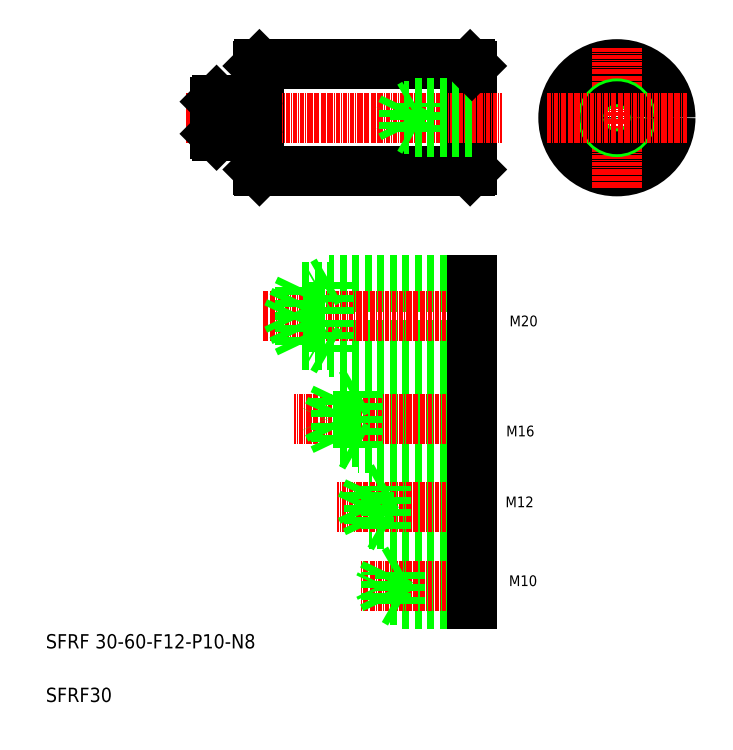
<metadata>
{"format":"dxf","ext":"dxf","renderer":"ezdxf+matplotlib","layout":"modelspace","background":"white","min_lineweight":24,"dpi":150}
</metadata>
<code>
0
SECTION
2
ENTITIES
0
LINE
8
0
10
173.9
20
254.6
30
0
11
173.9
21
224.6
31
0
0
LINE
8
0
10
114.9
20
254.6
30
0
11
114.9
21
224.6
31
0
0
LINE
8
0
10
114.4
20
225.1
30
0
11
114.4
21
254.1
31
0
0
LINE
8
0
10
174.4
20
254.1
30
0
11
174.4
21
225.1
31
0
0
TEXT
8
0
10
55.06
20
91
30
0
40
4
1
SFRF 30-60-F12-P10-N8
0
TEXT
8
0
10
55.06
20
76
30
0
40
4
1
SFRF30
0
LINE
8
0
10
173.9
20
224.6
30
0
11
114.9
21
224.6
31
0
0
LINE
8
0
10
114.9
20
224.6
30
0
11
114.4
21
225.1
31
0
0
LINE
8
0
10
174.4
20
225.1
30
0
11
173.9
21
224.6
31
0
0
LINE
8
CENTER
10
94.22
20
239.6
30
0
11
182.7
21
239.6
31
0
0
LINE
8
0
10
114.9
20
254.6
30
0
11
173.9
21
254.6
31
0
0
LINE
8
0
10
102.9
20
244.6
30
0
11
114.2
21
244.6
31
0
0
LINE
8
0
10
102.9
20
234.6
30
0
11
114.2
21
234.6
31
0
0
LINE
8
0
10
102.4
20
235.1
30
0
11
102.4
21
244.1
31
0
0
LINE
8
0
10
102.9
20
244.6
30
0
11
102.9
21
234.6
31
0
0
LINE
8
0
10
102.4
20
235.1
30
0
11
102.9
21
234.6
31
0
0
LINE
8
0
10
102.4
20
244.1
30
0
11
102.9
21
244.6
31
0
0
ARC
8
0
10
114.2
20
234.4
30
0
40
0.2
50
0
51
90
0
ARC
8
0
10
114.2
20
244.8
30
0
40
0.2
50
270
51
0
0
LINE
8
0
10
114.4
20
254.1
30
0
11
114.9
21
254.6
31
0
0
LINE
8
0
10
174.4
20
243.6
30
0
11
158.4
21
243.6
31
0
0
LINE
8
0
10
174.4
20
235.6
30
0
11
158.4
21
235.6
31
0
0
LINE
8
0
10
174.4
20
242.8
30
0
11
155.4
21
242.8
31
0
0
LINE
8
0
10
174.4
20
236.4
30
0
11
155.4
21
236.4
31
0
0
LINE
8
0
10
155.4
20
242.8
30
0
11
153.9
21
239.6
31
0
0
LINE
8
0
10
158.4
20
235.6
30
0
11
158.4
21
243.6
31
0
0
LINE
8
0
10
155.4
20
236.4
30
0
11
155.4
21
242.8
31
0
0
LINE
8
0
10
155.4
20
236.4
30
0
11
153.9
21
239.6
31
0
0
LINE
8
0
10
158.4
20
235.6
30
0
11
157
21
236.4
31
0
0
LINE
8
0
10
158.4
20
243.6
30
0
11
157
21
242.8
31
0
0
LINE
8
0
10
173.9
20
239.6
30
0
11
173.9
21
239.6
31
0
0
LINE
8
0
10
173.9
20
247.1
30
0
11
173.9
21
247.1
31
0
0
LINE
8
0
10
173.9
20
254.6
30
0
11
174.4
21
254.1
31
0
0
CIRCLE
8
0
10
215
20
239.6
30
0
40
15
0
LINE
8
CENTER
10
215
20
259.2
30
0
11
215
21
220
31
0
0
LINE
8
0
10
174.4
20
163.2
30
0
11
142.4
21
163.2
31
0
0
LINE
8
0
10
174.4
20
161.6
30
0
11
136.4
21
161.6
31
0
0
LINE
8
0
10
174.4
20
148.8
30
0
11
136.4
21
148.8
31
0
0
LINE
8
0
10
174.4
20
147.2
30
0
11
142.4
21
147.2
31
0
0
LINE
8
0
10
174.4
20
135.3
30
0
11
145.4
21
135.3
31
0
0
LINE
8
0
10
174.4
20
125.7
30
0
11
145.4
21
125.7
31
0
0
LINE
8
0
10
174.4
20
124.5
30
0
11
150.4
21
124.5
31
0
0
LINE
8
0
10
174.4
20
113.5
30
0
11
154.4
21
113.5
31
0
0
LINE
8
0
10
174.4
20
112.5
30
0
11
150.2
21
112.5
31
0
0
LINE
8
0
10
174.4
20
103.5
30
0
11
154.4
21
103.5
31
0
0
LINE
8
0
10
174.4
20
104.5
30
0
11
150.2
21
104.5
31
0
0
LINE
8
0
10
174.4
20
136.5
30
0
11
150.4
21
136.5
31
0
0
LINE
8
CENTER
10
181.2
20
155.2
30
0
11
124.7
21
155.2
31
0
0
LINE
8
CENTER
10
181.2
20
108.5
30
0
11
143.3
21
108.5
31
0
0
LINE
8
CENTER
10
181.2
20
130.5
30
0
11
136.5
21
130.5
31
0
0
LINE
8
0
10
150.2
20
104.5
30
0
11
148.3
21
108.5
31
0
0
LINE
8
0
10
150.2
20
104.5
30
0
11
150.2
21
112.5
31
0
0
LINE
8
0
10
154.4
20
103.5
30
0
11
154.4
21
113.5
31
0
0
LINE
8
0
10
154.4
20
103.5
30
0
11
152.6
21
104.5
31
0
0
LINE
8
0
10
150.2
20
112.5
30
0
11
148.3
21
108.5
31
0
0
LINE
8
0
10
154.4
20
113.5
30
0
11
152.6
21
112.5
31
0
0
LINE
8
0
10
145.4
20
125.7
30
0
11
145.4
21
135.3
31
0
0
LINE
8
0
10
145.4
20
125.7
30
0
11
143.2
21
130.5
31
0
0
LINE
8
0
10
145.4
20
135.3
30
0
11
143.2
21
130.5
31
0
0
LINE
8
0
10
150.4
20
124.5
30
0
11
150.4
21
136.5
31
0
0
LINE
8
0
10
150.4
20
124.5
30
0
11
148.3
21
125.7
31
0
0
LINE
8
0
10
150.4
20
136.5
30
0
11
148.3
21
135.3
31
0
0
LINE
8
0
10
136.4
20
148.8
30
0
11
133.3
21
155.2
31
0
0
LINE
8
0
10
136.4
20
161.6
30
0
11
133.3
21
155.2
31
0
0
LINE
8
0
10
136.4
20
148.8
30
0
11
136.4
21
161.6
31
0
0
LINE
8
0
10
142.4
20
147.2
30
0
11
142.4
21
163.2
31
0
0
LINE
8
0
10
142.4
20
147.2
30
0
11
139.6
21
148.8
31
0
0
LINE
8
0
10
142.4
20
163.2
30
0
11
139.6
21
161.6
31
0
0
LINE
8
0
10
174.4
20
103.5
30
0
11
174.4
21
113.5
31
0
0
LINE
8
0
10
174.4
20
124.5
30
0
11
174.4
21
136.5
31
0
0
TEXT
8
0
10
184.7
20
108.5
30
0
40
3
1
M10
0
TEXT
8
0
10
183.8
20
130.5
30
0
40
3
1
M12
0
LINE
8
0
10
174.4
20
147.2
30
0
11
174.4
21
163.2
31
0
0
TEXT
8
0
10
184
20
150.4
30
0
40
3
1
M16
0
LINE
8
0
10
174.4
20
176.1
30
0
11
126.4
21
176.1
31
0
0
LINE
8
0
10
174.4
20
174.1
30
0
11
134.4
21
174.1
31
0
0
LINE
8
0
10
174.4
20
192.1
30
0
11
126.4
21
192.1
31
0
0
LINE
8
0
10
174.4
20
194.1
30
0
11
134.4
21
194.1
31
0
0
LINE
8
CENTER
10
181.2
20
184.1
30
0
11
115.7
21
184.1
31
0
0
CIRCLE
8
0
10
215
20
239.6
30
0
40
4
0
CIRCLE
8
0
10
215
20
239.6
30
0
40
3.2
0
LINE
8
CENTER
10
195.4
20
239.6
30
0
11
234.6
21
239.6
31
0
0
LINE
8
0
10
134.4
20
174.1
30
0
11
130.9
21
176.1
31
0
0
LINE
8
0
10
134.4
20
194.1
30
0
11
130.9
21
192.1
31
0
0
LINE
8
0
10
126.4
20
176.1
30
0
11
126.4
21
192.1
31
0
0
LINE
8
0
10
126.4
20
192.1
30
0
11
122.6
21
184.1
31
0
0
LINE
8
0
10
126.4
20
176.1
30
0
11
122.6
21
184.1
31
0
0
LINE
8
0
10
134.4
20
174.1
30
0
11
134.4
21
194.1
31
0
0
LINE
8
0
10
174.4
20
174.1
30
0
11
174.4
21
194.1
31
0
0
TEXT
8
0
10
184.9
20
181.2
30
0
40
3
1
M20
0
ENDSEC
0
EOF

</code>
